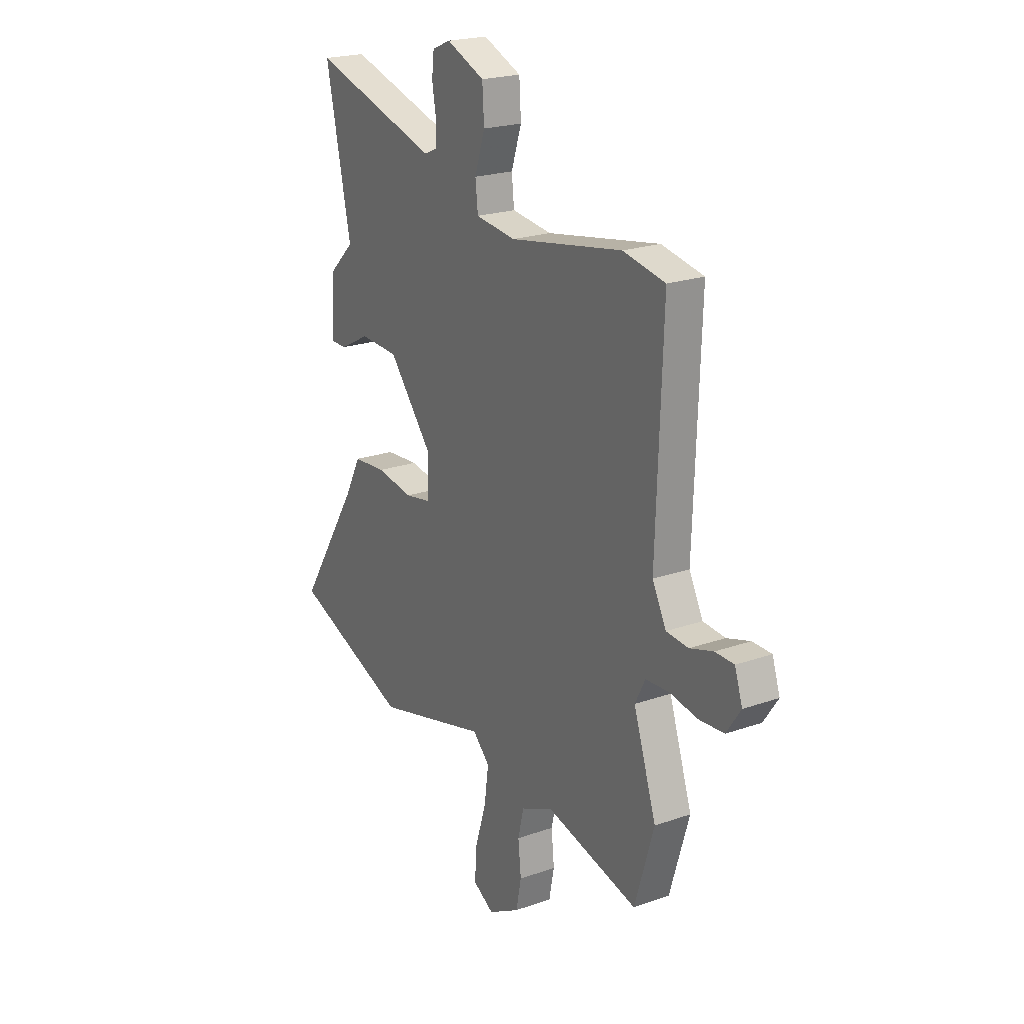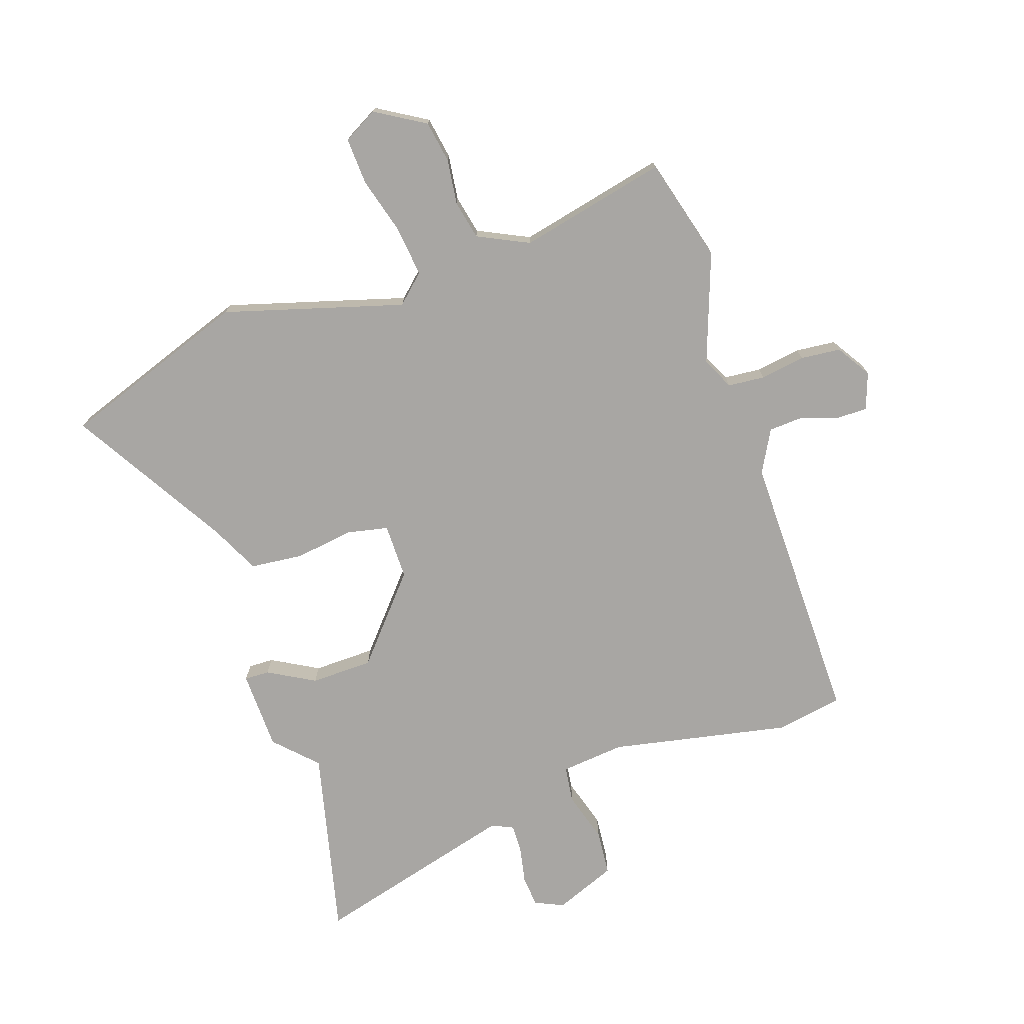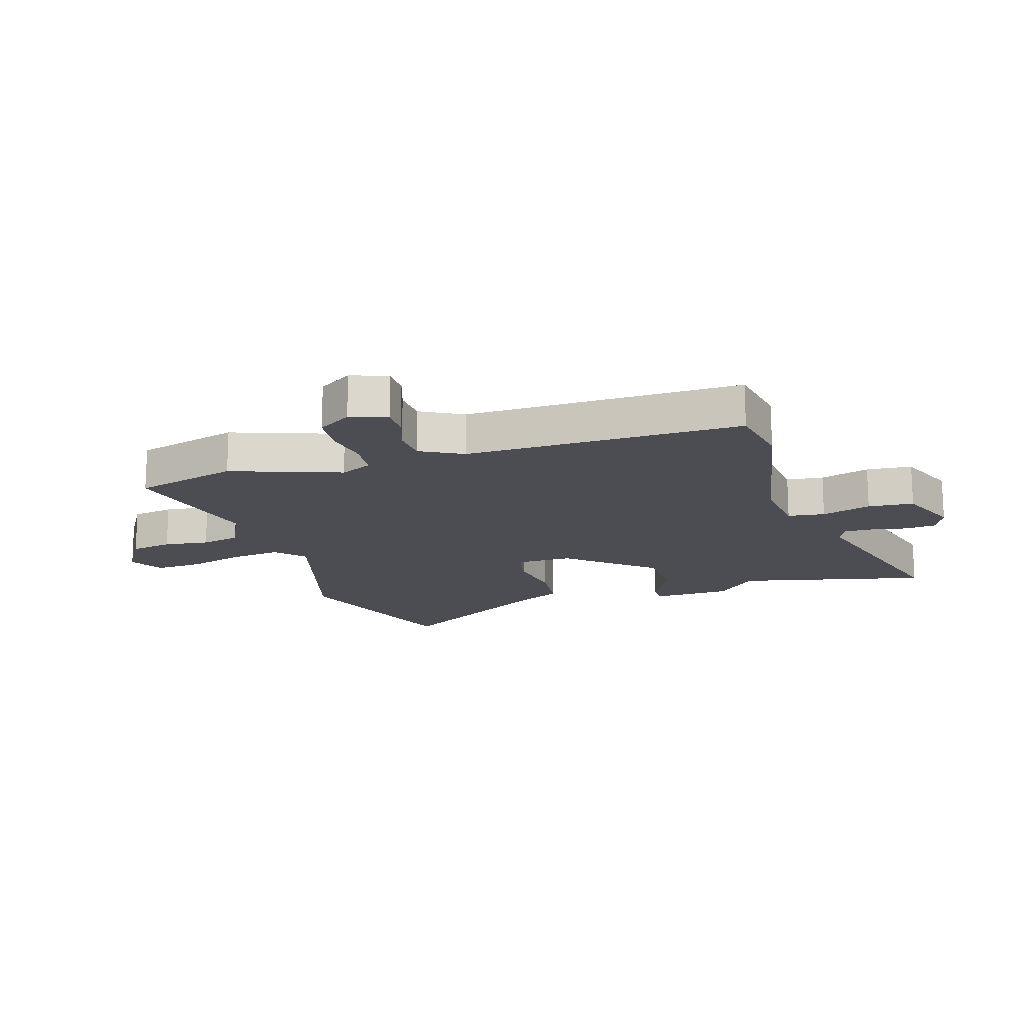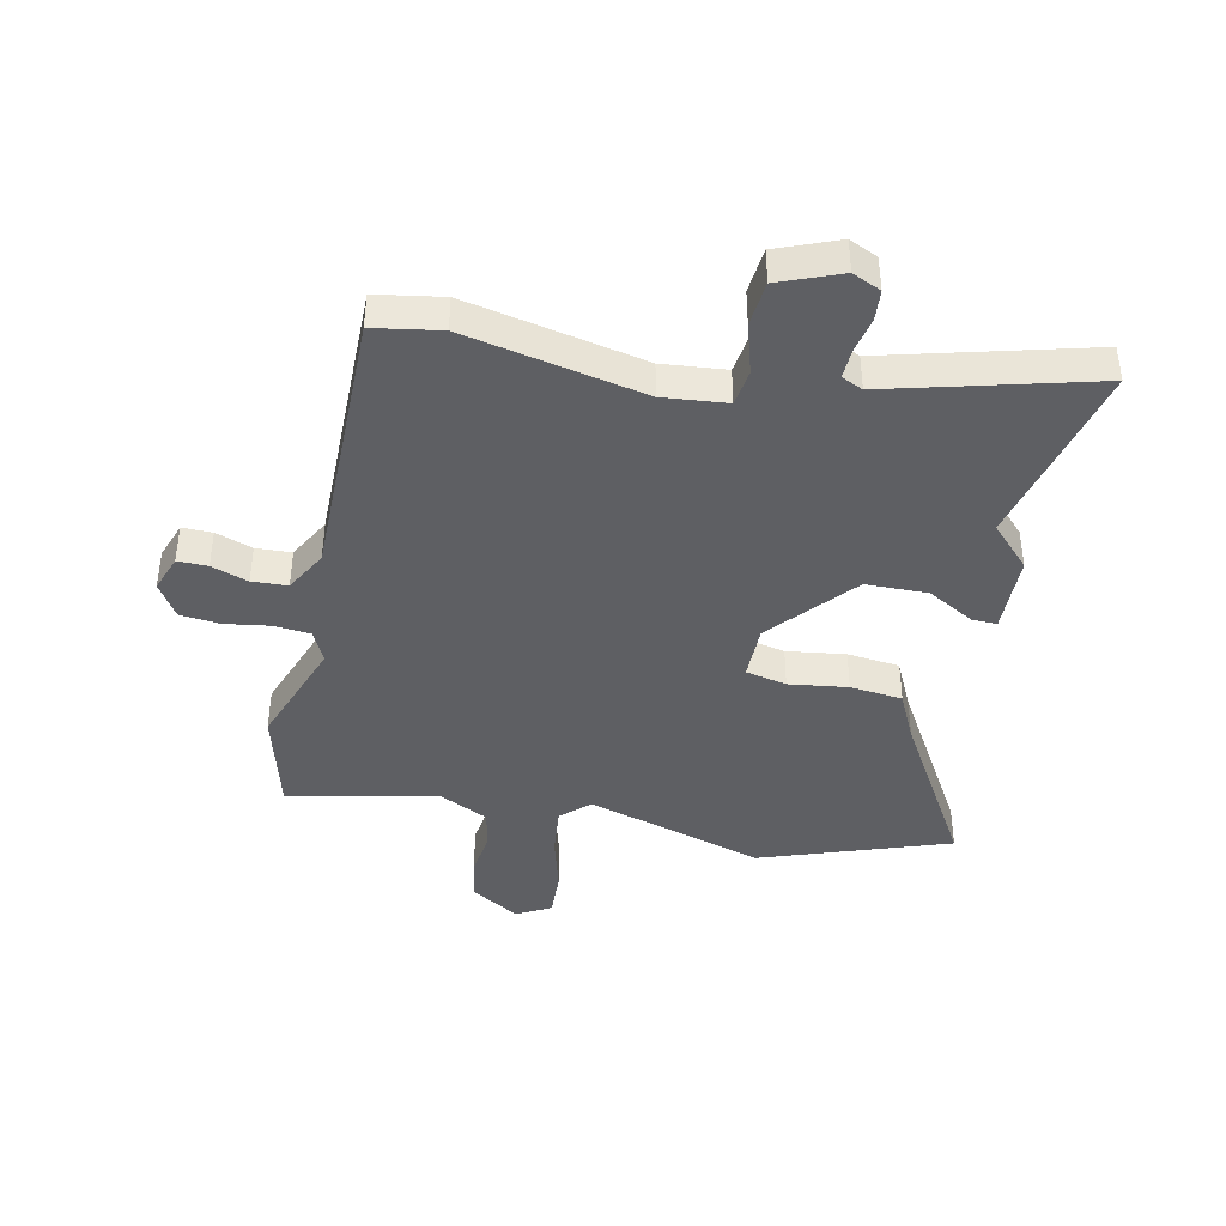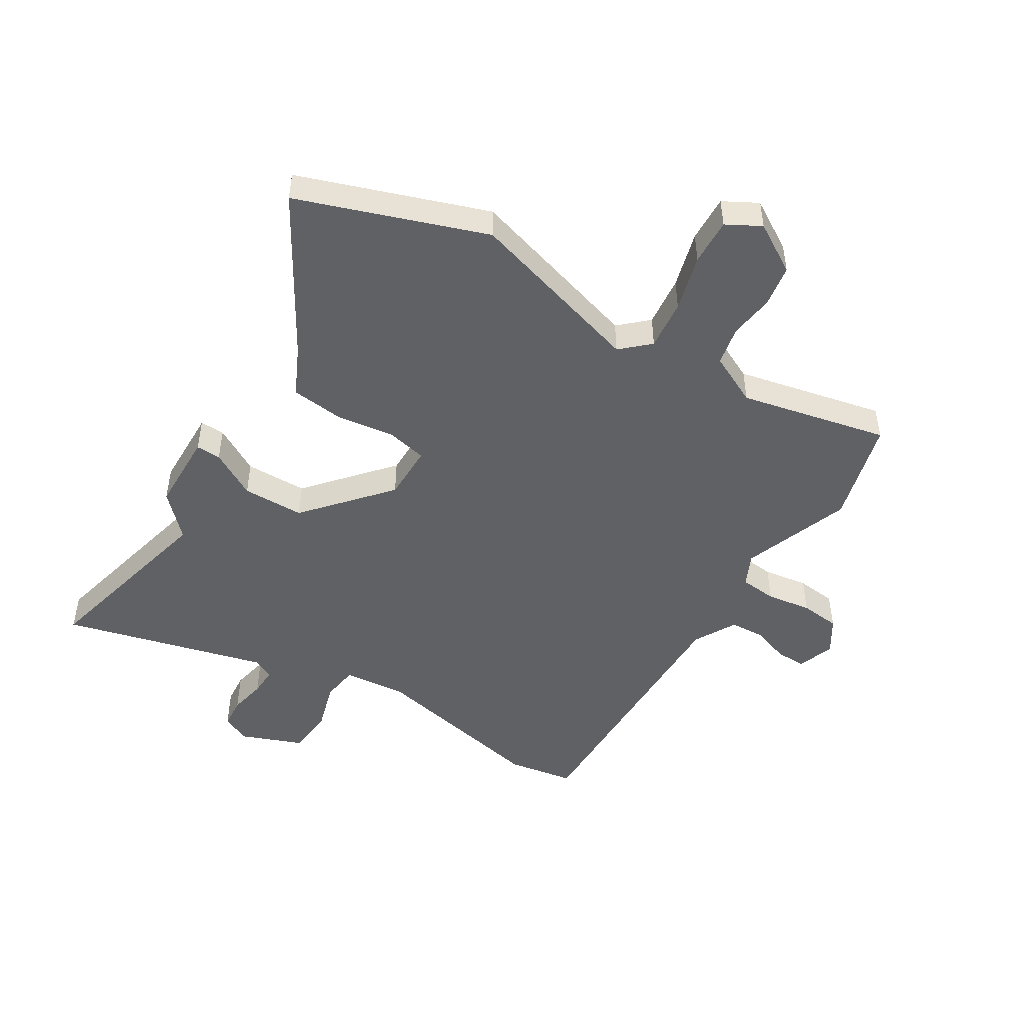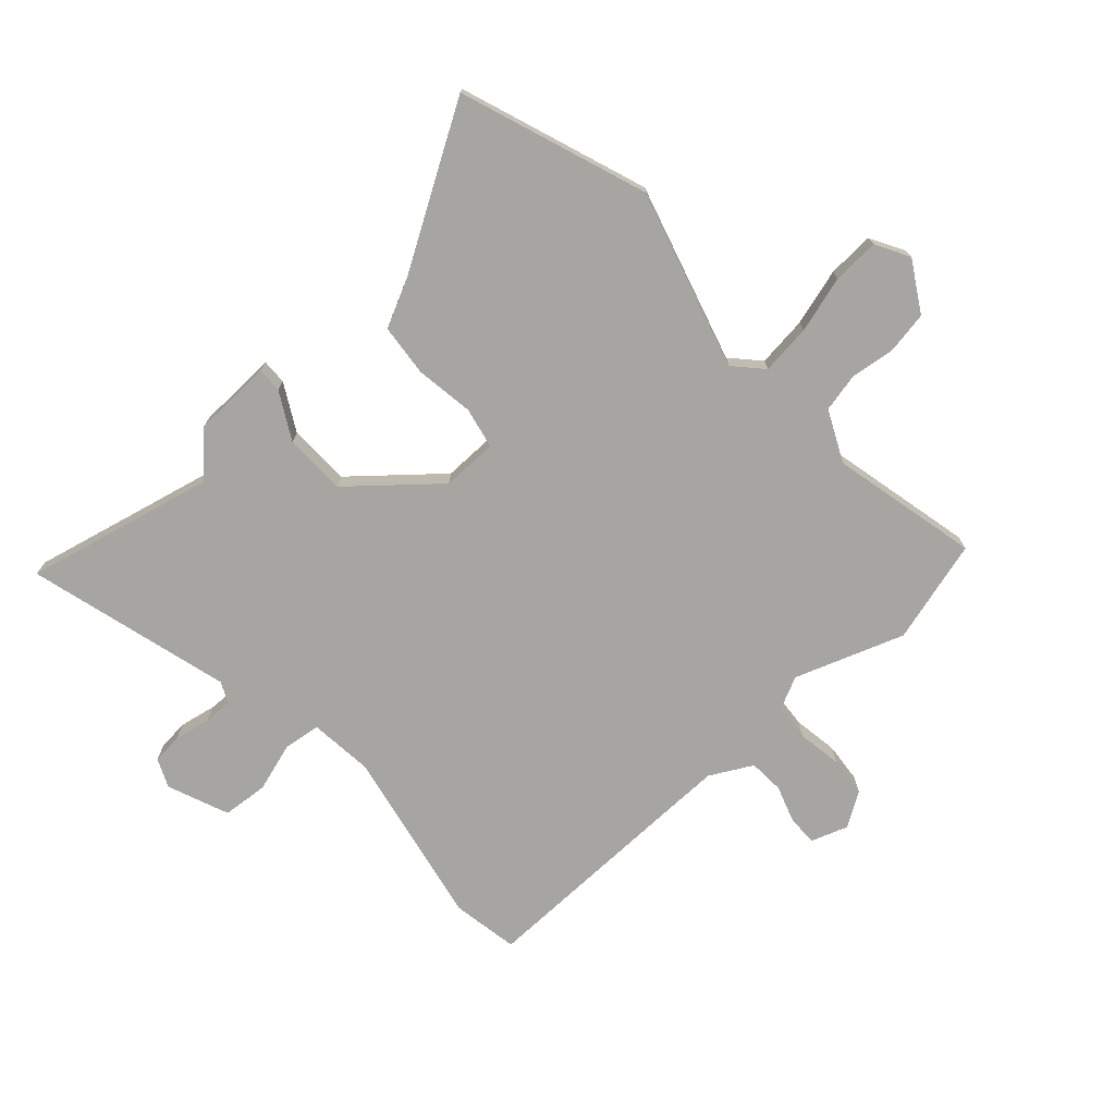
<metadata>
{"format":"obj","ext":"obj","renderer":"f3d","projection":"perspective","resolution":1024,"background":"white","views":[{"elev":21.7,"azim":-121.8,"up":"+Z"},{"elev":-74.3,"azim":-162.8,"up":"+Y"},{"elev":-16.3,"azim":-73.9,"up":"+Y"},{"elev":-41.7,"azim":-13.8,"up":"+Y"},{"elev":-48.6,"azim":146.7,"up":"+Y"},{"elev":-73.9,"azim":130.9,"up":"+Y"}]}
</metadata>
<code>
v -0.476 0.07 -0.581
v -0.529 0.07 -0.403
v -0.466 0.07 -0.213
v -0.494 0.07 -0.158
v -0.558 0.07 -0.154
v -0.635 0.07 -0.168
v -0.704 0.07 -0.163
v -0.743 0.07 -0.105
v -0.722 0.07 -0.041
v -0.67 0.07 -0.04
v -0.606 0.07 -0.06
v -0.545 0.07 -0.055
v -0.507 0.07 0.019
v -0.524 0.07 0.495
v -0.409 0.07 0.518
v -0.099 0.07 0.464
v 0.011 0.07 0.478
v 0.018 0.07 0.542
v -0.01 0.07 0.627
v -0.005 0.07 0.706
v 0.1 0.07 0.751
v 0.15 0.07 0.73
v 0.156 0.07 0.677
v 0.145 0.07 0.614
v 0.145 0.07 0.564
v 0.182 0.07 0.548
v 0.532 0.07 0.652
v 0.463 0.07 0.325
v 0.533 0.07 0.257
v 0.54 0.07 0.12
v 0.497 0.07 0.12
v 0.415 0.07 0.163
v 0.308 0.07 0.158
v 0.188 0.07 0.011
v 0.191 0.07 -0.085
v 0.262 0.07 -0.098
v 0.363 0.07 -0.081
v 0.454 0.07 -0.088
v 0.497 0.07 -0.171
v 0.665 0.07 -0.437
v 0.344 0.07 -0.56
v 0.033 0.07 -0.478
v -0.014 0.07 -0.524
v -0.002 0.07 -0.611
v 0.028 0.07 -0.708
v 0.034 0.07 -0.789
v -0.024 0.07 -0.823
v -0.111 0.07 -0.774
v -0.125 0.07 -0.702
v -0.117 0.07 -0.624
v -0.133 0.07 -0.557
v -0.222 0.07 -0.517
v -0.476 0 -0.581
v -0.529 0 -0.403
v -0.466 0 -0.213
v -0.494 0 -0.158
v -0.558 0 -0.154
v -0.635 0 -0.168
v -0.704 0 -0.163
v -0.743 0 -0.105
v -0.722 0 -0.041
v -0.67 0 -0.04
v -0.606 0 -0.06
v -0.545 0 -0.055
v -0.507 0 0.019
v -0.524 0 0.495
v -0.409 0 0.518
v -0.099 0 0.464
v 0.011 0 0.478
v 0.018 0 0.542
v -0.01 0 0.627
v -0.005 0 0.706
v 0.1 0 0.751
v 0.15 0 0.73
v 0.156 0 0.677
v 0.145 0 0.614
v 0.145 0 0.564
v 0.182 0 0.548
v 0.532 0 0.652
v 0.463 0 0.325
v 0.533 0 0.257
v 0.54 0 0.12
v 0.497 0 0.12
v 0.415 0 0.163
v 0.308 0 0.158
v 0.188 0 0.011
v 0.191 0 -0.085
v 0.262 0 -0.098
v 0.363 0 -0.081
v 0.454 0 -0.088
v 0.497 0 -0.171
v 0.665 0 -0.437
v 0.344 0 -0.56
v 0.033 0 -0.478
v -0.014 0 -0.524
v -0.002 0 -0.611
v 0.028 0 -0.708
v 0.034 0 -0.789
v -0.024 0 -0.823
v -0.111 0 -0.774
v -0.125 0 -0.702
v -0.117 0 -0.624
v -0.133 0 -0.557
v -0.222 0 -0.517
f 48 49 50
f 47 48 50
f 46 47 50
f 45 46 50
f 44 45 50
f 43 44 50 51
f 42 43 51 52
f 39 40 41 42
f 39 42 52
f 38 39 52
f 37 38 52
f 36 37 52
f 30 31 32
f 29 30 32
f 28 29 32
f 28 32 33
f 27 28 33
f 26 27 33
f 25 26 33 34
f 22 23 24
f 21 22 24
f 20 21 24
f 19 20 24
f 18 19 24
f 17 18 24 25
f 13 14 15 16
f 12 13 16 17
f 9 10 11
f 8 9 11
f 7 8 11
f 6 7 11
f 5 6 11
f 4 5 11 12
f 25 34 35
f 17 25 35
f 12 17 35
f 4 12 35
f 3 4 35
f 35 36 52
f 3 35 52
f 2 3 52
f 1 2 52
f 102 101 100
f 102 100 99
f 102 99 98
f 102 98 97
f 102 97 96
f 103 102 96 95
f 104 103 95 94
f 94 93 92 91
f 104 94 91
f 104 91 90
f 104 90 89
f 104 89 88
f 84 83 82
f 84 82 81
f 84 81 80
f 85 84 80
f 85 80 79
f 85 79 78
f 86 85 78 77
f 76 75 74
f 76 74 73
f 76 73 72
f 76 72 71
f 76 71 70
f 77 76 70 69
f 68 67 66 65
f 69 68 65 64
f 63 62 61
f 63 61 60
f 63 60 59
f 63 59 58
f 63 58 57
f 64 63 57 56
f 87 86 77
f 87 77 69
f 87 69 64
f 87 64 56
f 87 56 55
f 104 88 87
f 104 87 55
f 104 55 54
f 104 54 53
f 1 53 54 2
f 2 54 55 3
f 3 55 56 4
f 4 56 57 5
f 5 57 58 6
f 6 58 59 7
f 7 59 60 8
f 8 60 61 9
f 9 61 62 10
f 10 62 63 11
f 11 63 64 12
f 12 64 65 13
f 13 65 66 14
f 14 66 67 15
f 15 67 68 16
f 16 68 69 17
f 17 69 70 18
f 18 70 71 19
f 19 71 72 20
f 20 72 73 21
f 21 73 74 22
f 22 74 75 23
f 23 75 76 24
f 24 76 77 25
f 25 77 78 26
f 26 78 79 27
f 27 79 80 28
f 28 80 81 29
f 29 81 82 30
f 30 82 83 31
f 31 83 84 32
f 32 84 85 33
f 33 85 86 34
f 34 86 87 35
f 35 87 88 36
f 36 88 89 37
f 37 89 90 38
f 38 90 91 39
f 39 91 92 40
f 40 92 93 41
f 41 93 94 42
f 42 94 95 43
f 43 95 96 44
f 44 96 97 45
f 45 97 98 46
f 46 98 99 47
f 47 99 100 48
f 48 100 101 49
f 49 101 102 50
f 50 102 103 51
f 51 103 104 52
f 52 104 53 1

</code>
